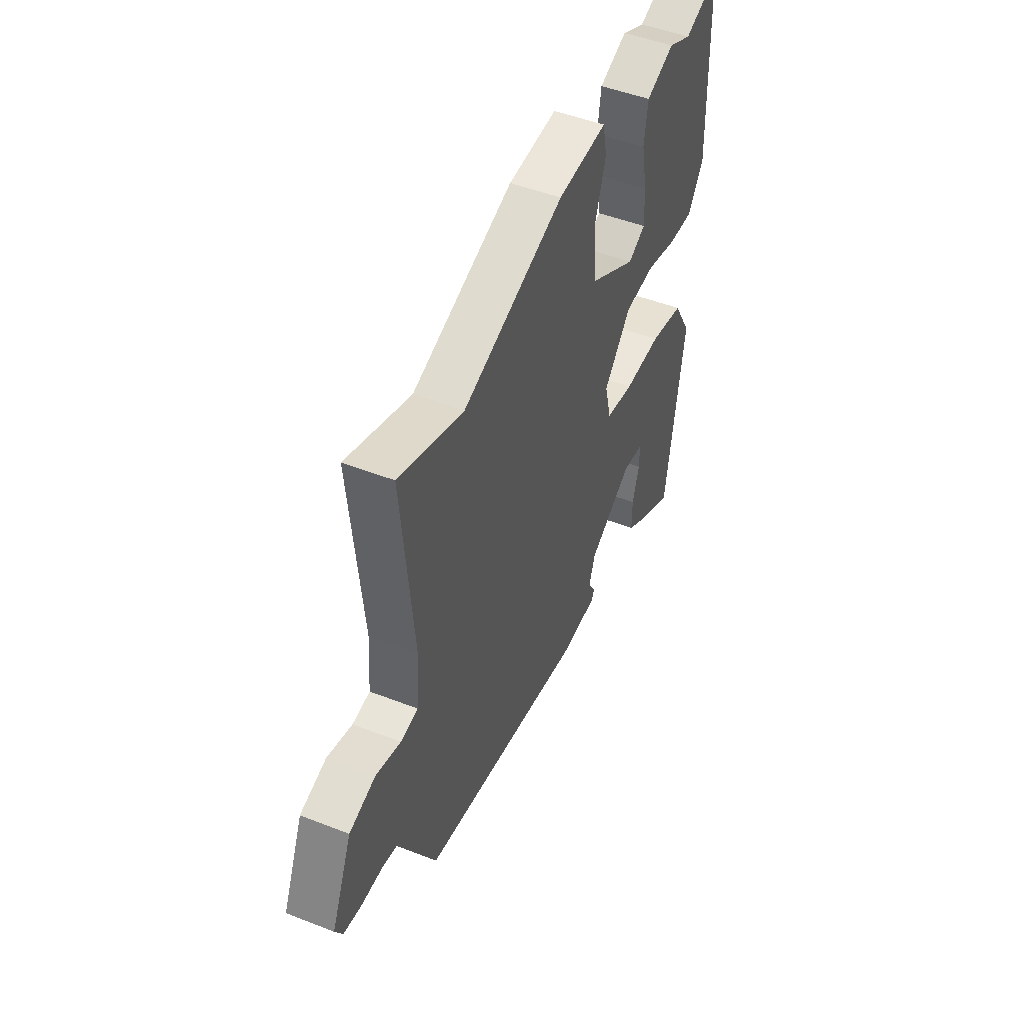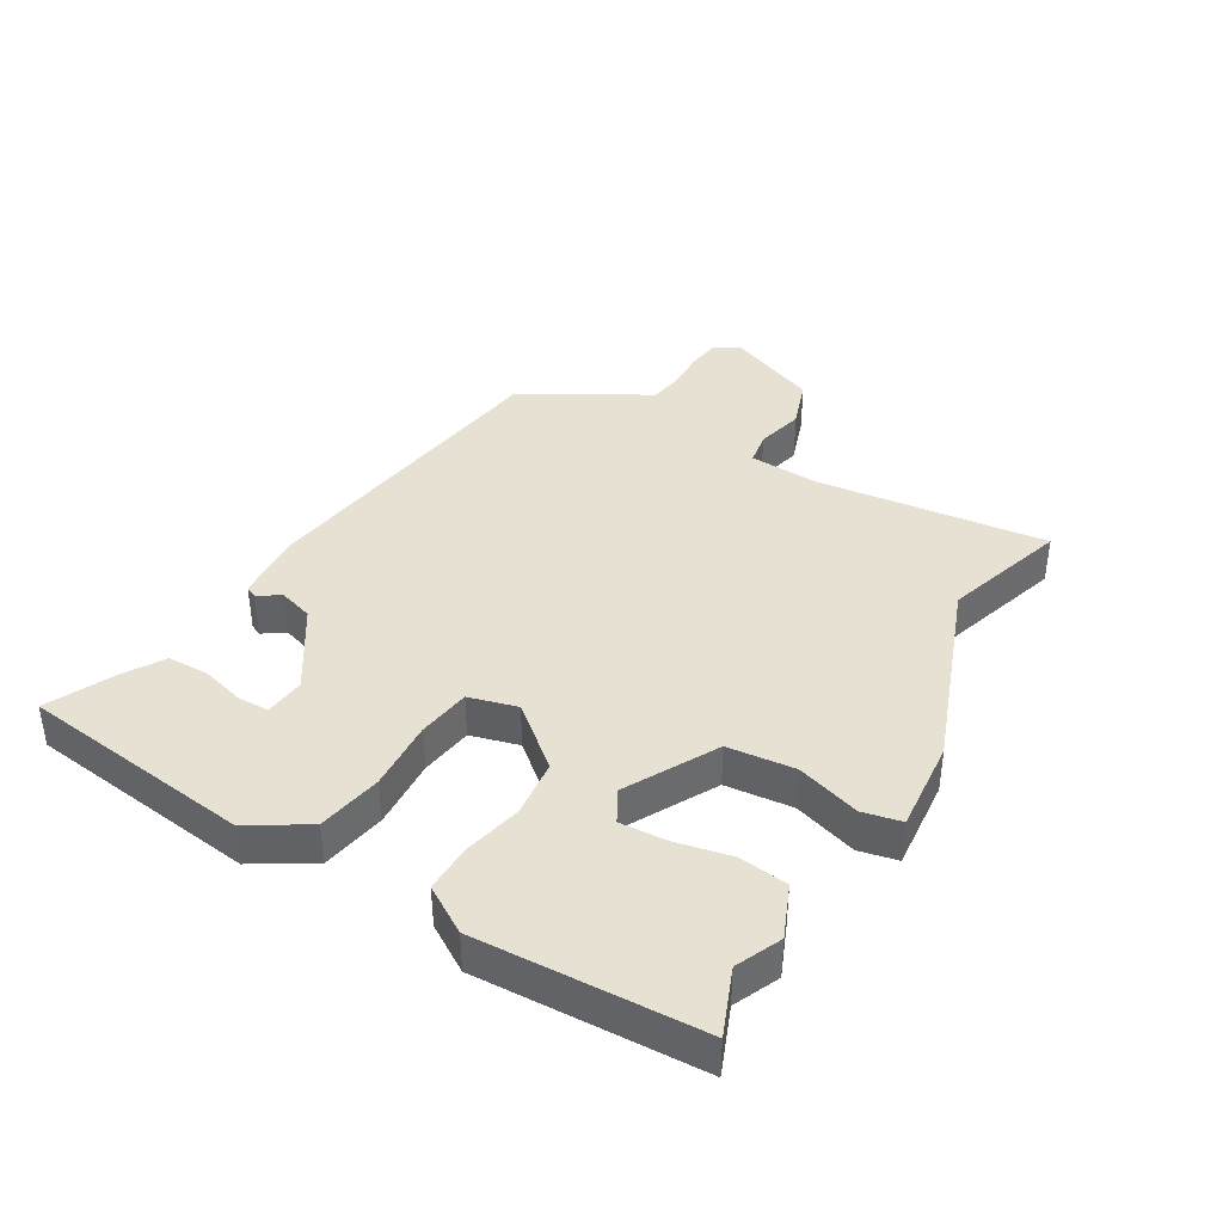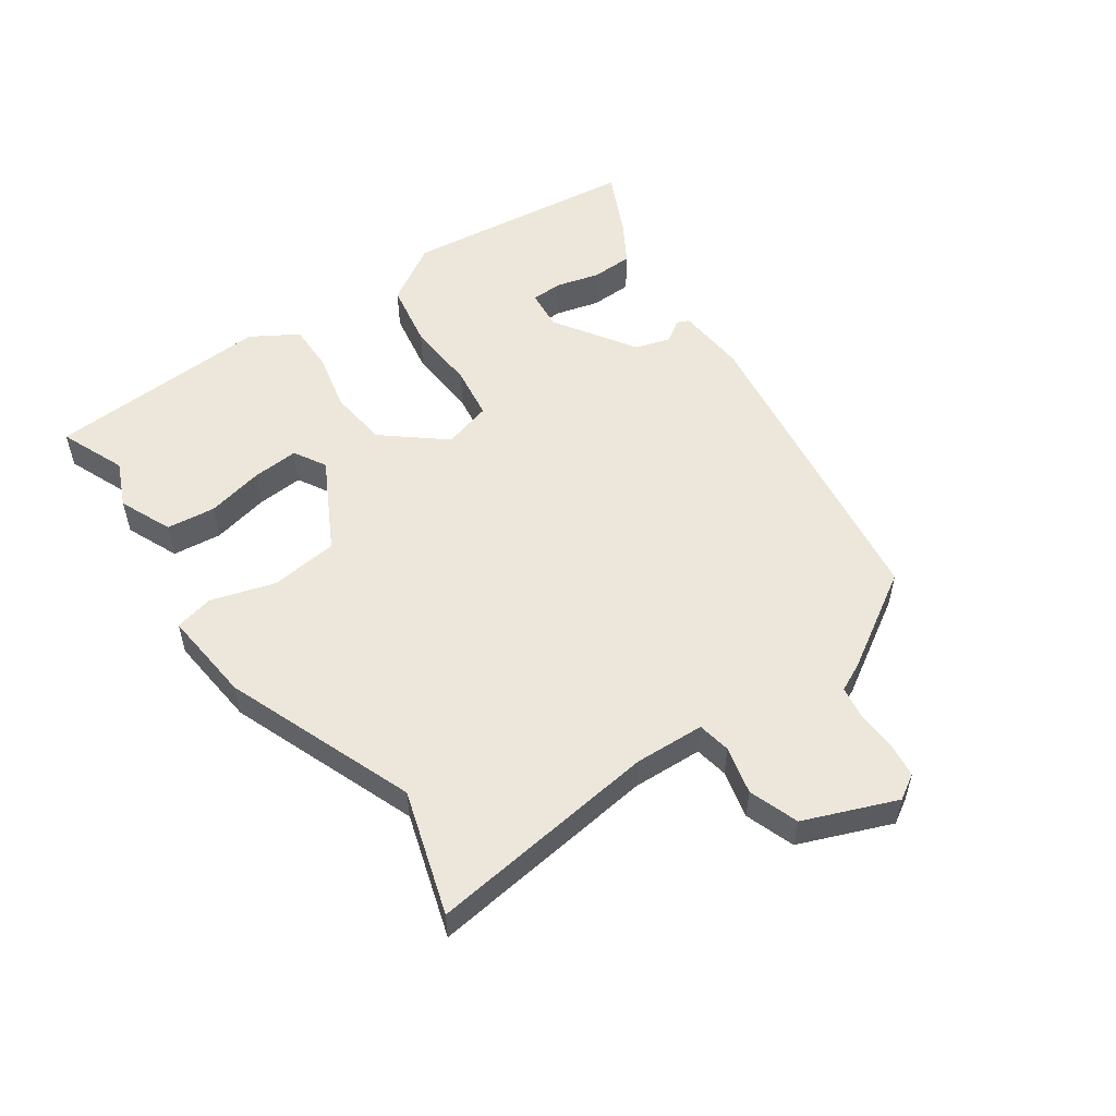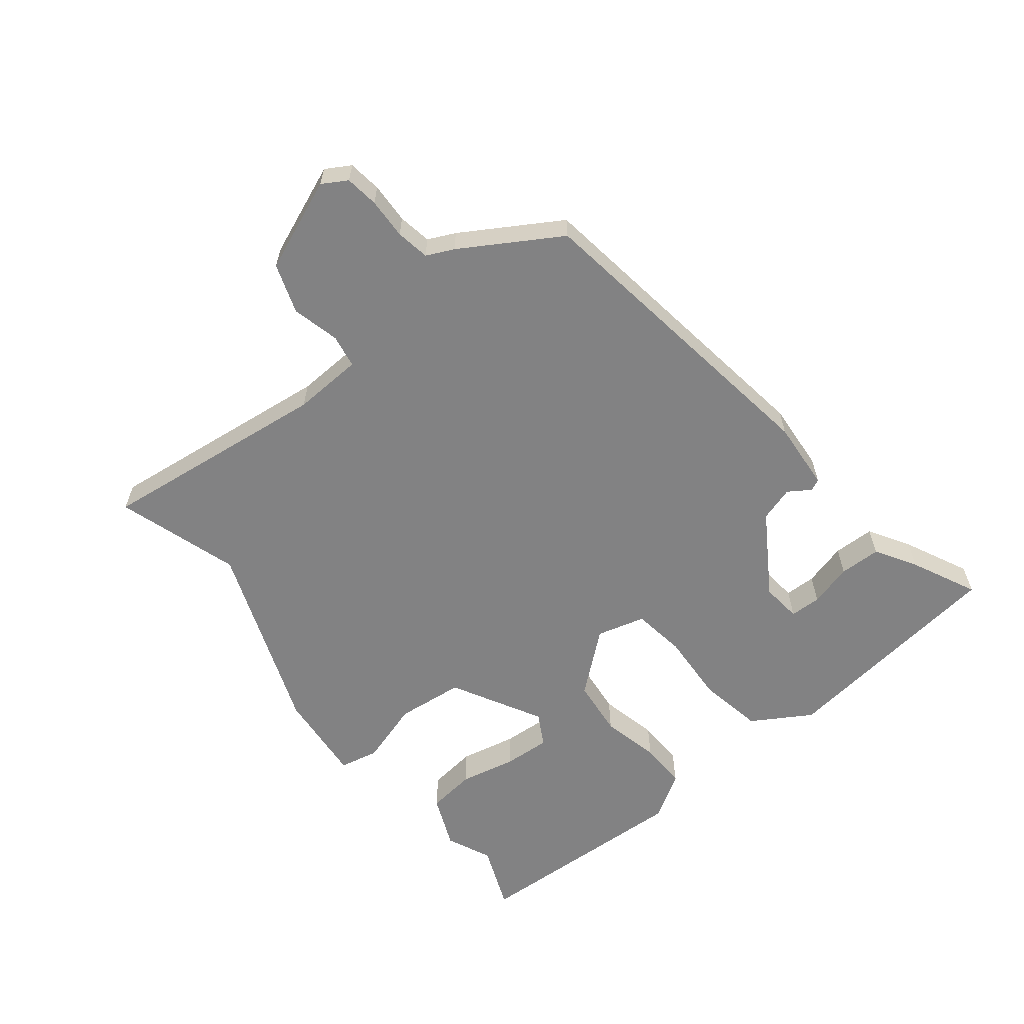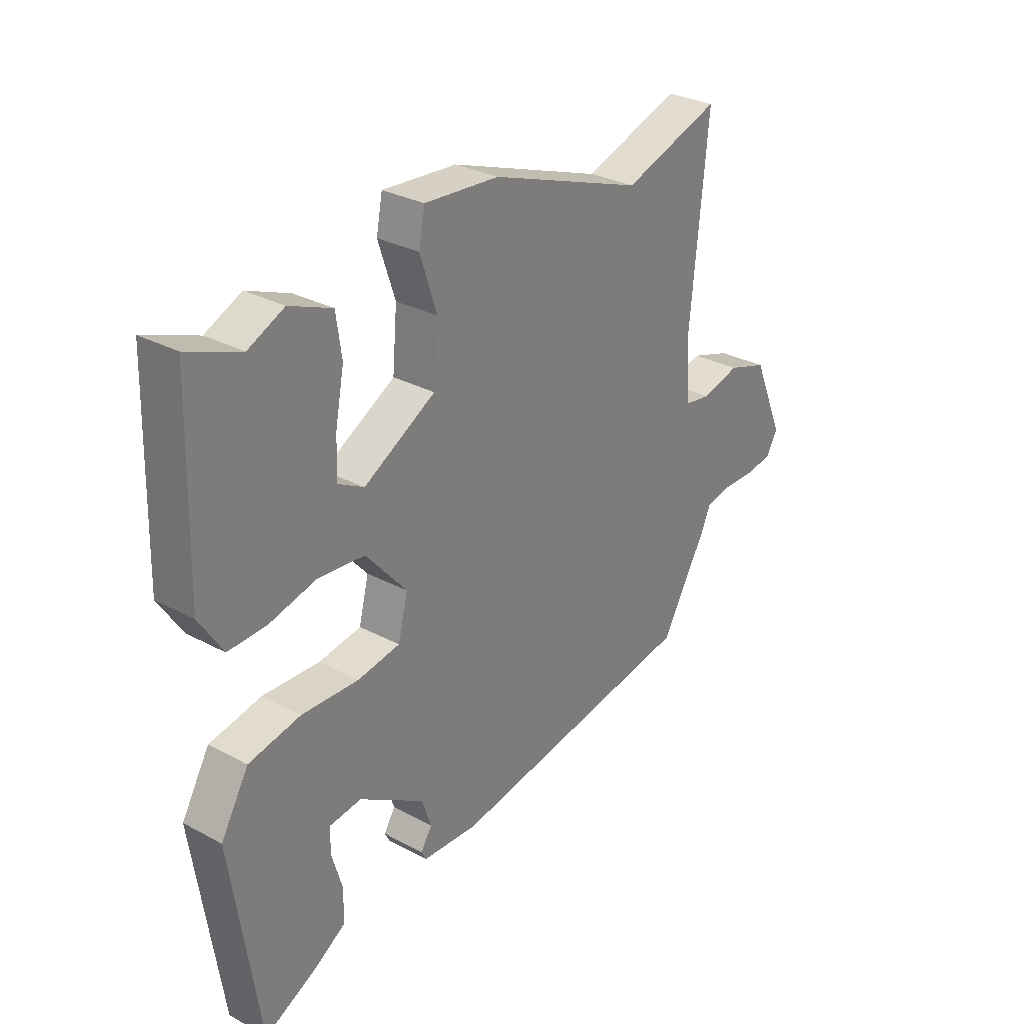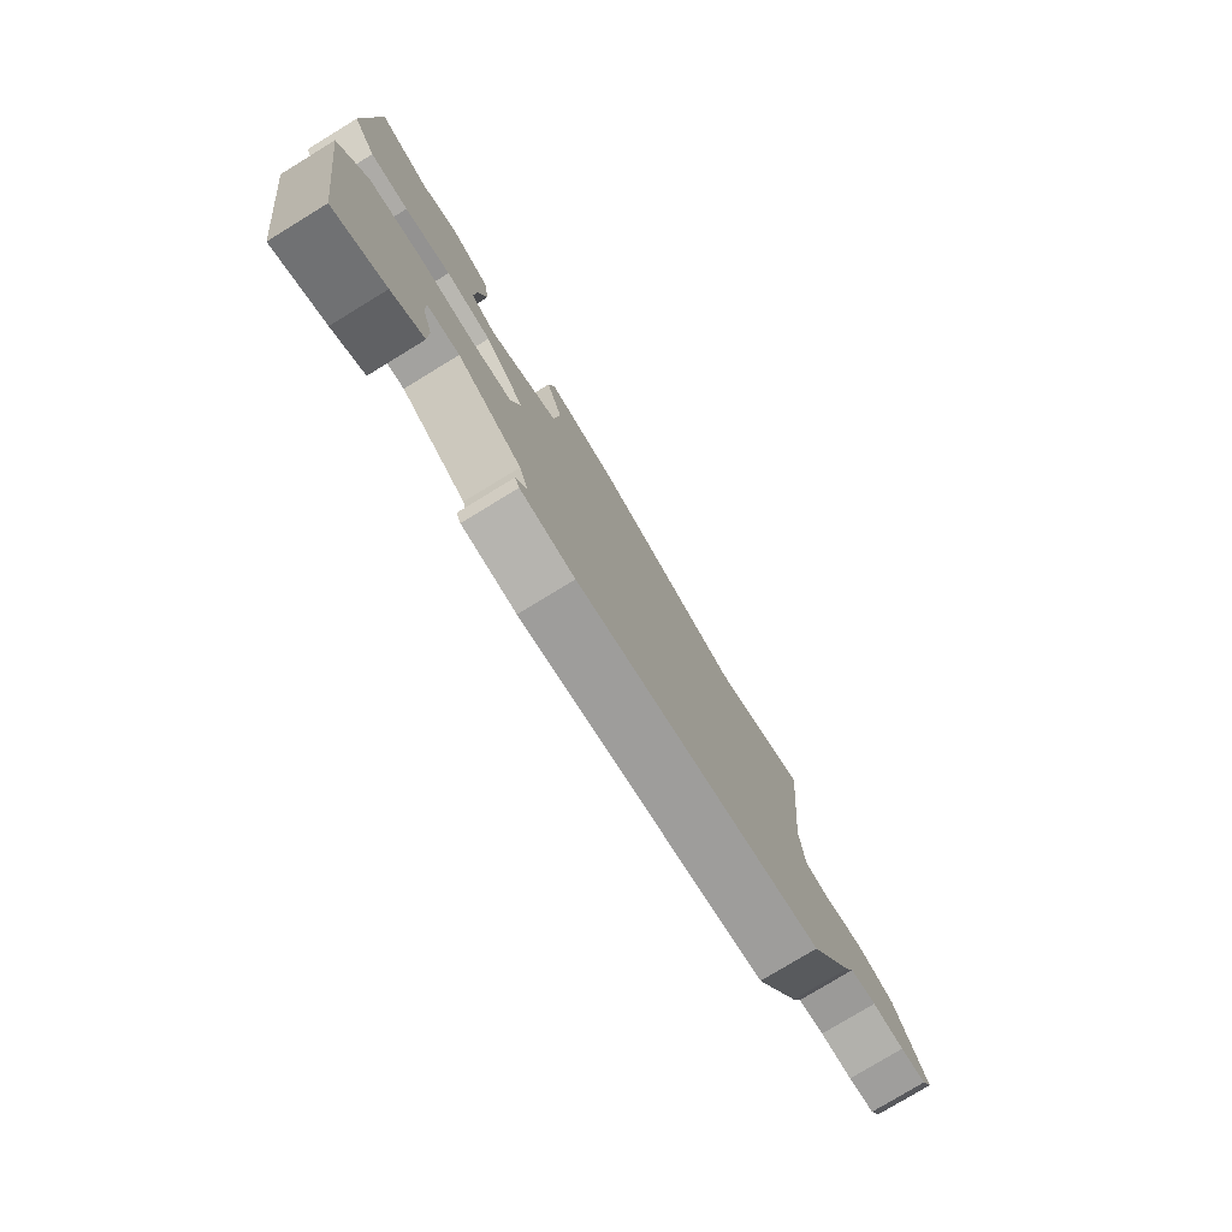
<metadata>
{"format":"obj","ext":"obj","renderer":"f3d","projection":"perspective","resolution":1024,"background":"white","views":[{"elev":48.4,"azim":113.6,"up":"+Z"},{"elev":39.6,"azim":-60.7,"up":"+Y"},{"elev":54.0,"azim":53.5,"up":"+Y"},{"elev":-60.9,"azim":127.2,"up":"+Y"},{"elev":29.7,"azim":-51.7,"up":"+Z"},{"elev":-78.2,"azim":-58.6,"up":"+Z"}]}
</metadata>
<code>
v 0.33 0.07 0.442
v 0.521 0.07 0.507
v 0.486 0.07 0.145
v 0.494 0.07 0.036
v 0.546 0.07 0.028
v 0.62 0.07 0.048
v 0.698 0.07 0.023
v 0.759 0.07 -0.119
v 0.737 0.07 -0.158
v 0.685 0.07 -0.166
v 0.621 0.07 -0.165
v 0.569 0.07 -0.175
v 0.55 0.07 -0.218
v 0.461 0.07 -0.372
v -0.031 0.07 -0.454
v -0.14 0.07 -0.448
v -0.149 0.07 -0.43
v -0.127 0.07 -0.395
v -0.145 0.07 -0.341
v -0.273 0.07 -0.263
v -0.336 0.07 -0.271
v -0.336 0.07 -0.32
v -0.316 0.07 -0.387
v -0.316 0.07 -0.452
v -0.379 0.07 -0.492
v -0.48 0.07 -0.543
v -0.534 0.07 -0.18
v -0.48 0.07 -0.087
v -0.379 0.07 -0.066
v -0.268 0.07 -0.07
v -0.185 0.07 -0.056
v -0.166 0.07 0.02
v -0.246 0.07 0.112
v -0.337 0.07 0.12
v -0.428 0.07 0.097
v -0.503 0.07 0.094
v -0.549 0.07 0.165
v -0.54 0.07 0.515
v -0.437 0.07 0.476
v -0.367 0.07 0.509
v -0.284 0.07 0.476
v -0.273 0.07 0.4
v -0.29 0.07 0.311
v -0.293 0.07 0.238
v -0.242 0.07 0.211
v -0.102 0.07 0.291
v -0.093 0.07 0.397
v -0.126 0.07 0.496
v -0.114 0.07 0.557
v 0.031 0.07 0.547
v 0.33 0 0.442
v 0.521 0 0.507
v 0.486 0 0.145
v 0.494 0 0.036
v 0.546 0 0.028
v 0.62 0 0.048
v 0.698 0 0.023
v 0.759 0 -0.119
v 0.737 0 -0.158
v 0.685 0 -0.166
v 0.621 0 -0.165
v 0.569 0 -0.175
v 0.55 0 -0.218
v 0.461 0 -0.372
v -0.031 0 -0.454
v -0.14 0 -0.448
v -0.149 0 -0.43
v -0.127 0 -0.395
v -0.145 0 -0.341
v -0.273 0 -0.263
v -0.336 0 -0.271
v -0.336 0 -0.32
v -0.316 0 -0.387
v -0.316 0 -0.452
v -0.379 0 -0.492
v -0.48 0 -0.543
v -0.534 0 -0.18
v -0.48 0 -0.087
v -0.379 0 -0.066
v -0.268 0 -0.07
v -0.185 0 -0.056
v -0.166 0 0.02
v -0.246 0 0.112
v -0.337 0 0.12
v -0.428 0 0.097
v -0.503 0 0.094
v -0.549 0 0.165
v -0.54 0 0.515
v -0.437 0 0.476
v -0.367 0 0.509
v -0.284 0 0.476
v -0.273 0 0.4
v -0.29 0 0.311
v -0.293 0 0.238
v -0.242 0 0.211
v -0.102 0 0.291
v -0.093 0 0.397
v -0.126 0 0.496
v -0.114 0 0.557
v 0.031 0 0.547
f 47 48 49 50
f 46 47 50 1
f 45 46 1 2
f 40 41 42 43
f 39 40 43 44
f 38 39 44
f 37 38 44
f 34 35 36 37
f 33 34 37 44
f 32 33 44 45
f 27 28 29 30
f 27 30 31
f 22 23 24 25
f 21 22 25 26
f 15 16 17 18
f 15 18 19
f 12 13 14 15
f 12 15 19
f 8 9 10 11
f 8 11 12
f 5 6 7 8
f 4 5 8 12
f 32 45 2 3
f 31 32 3 4
f 21 26 27
f 20 21 27 31
f 19 20 31
f 4 12 19 31
f 100 99 98 97
f 51 100 97 96
f 52 51 96 95
f 93 92 91 90
f 94 93 90 89
f 94 89 88
f 94 88 87
f 87 86 85 84
f 94 87 84 83
f 95 94 83 82
f 80 79 78 77
f 81 80 77
f 75 74 73 72
f 76 75 72 71
f 68 67 66 65
f 69 68 65
f 65 64 63 62
f 69 65 62
f 61 60 59 58
f 62 61 58
f 58 57 56 55
f 62 58 55 54
f 53 52 95 82
f 54 53 82 81
f 77 76 71
f 81 77 71 70
f 81 70 69
f 81 69 62 54
f 1 51 52 2
f 2 52 53 3
f 3 53 54 4
f 4 54 55 5
f 5 55 56 6
f 6 56 57 7
f 7 57 58 8
f 8 58 59 9
f 9 59 60 10
f 10 60 61 11
f 11 61 62 12
f 12 62 63 13
f 13 63 64 14
f 14 64 65 15
f 15 65 66 16
f 16 66 67 17
f 17 67 68 18
f 18 68 69 19
f 19 69 70 20
f 20 70 71 21
f 21 71 72 22
f 22 72 73 23
f 23 73 74 24
f 24 74 75 25
f 25 75 76 26
f 26 76 77 27
f 27 77 78 28
f 28 78 79 29
f 29 79 80 30
f 30 80 81 31
f 31 81 82 32
f 32 82 83 33
f 33 83 84 34
f 34 84 85 35
f 35 85 86 36
f 36 86 87 37
f 37 87 88 38
f 38 88 89 39
f 39 89 90 40
f 40 90 91 41
f 41 91 92 42
f 42 92 93 43
f 43 93 94 44
f 44 94 95 45
f 45 95 96 46
f 46 96 97 47
f 47 97 98 48
f 48 98 99 49
f 49 99 100 50
f 50 100 51 1

</code>
